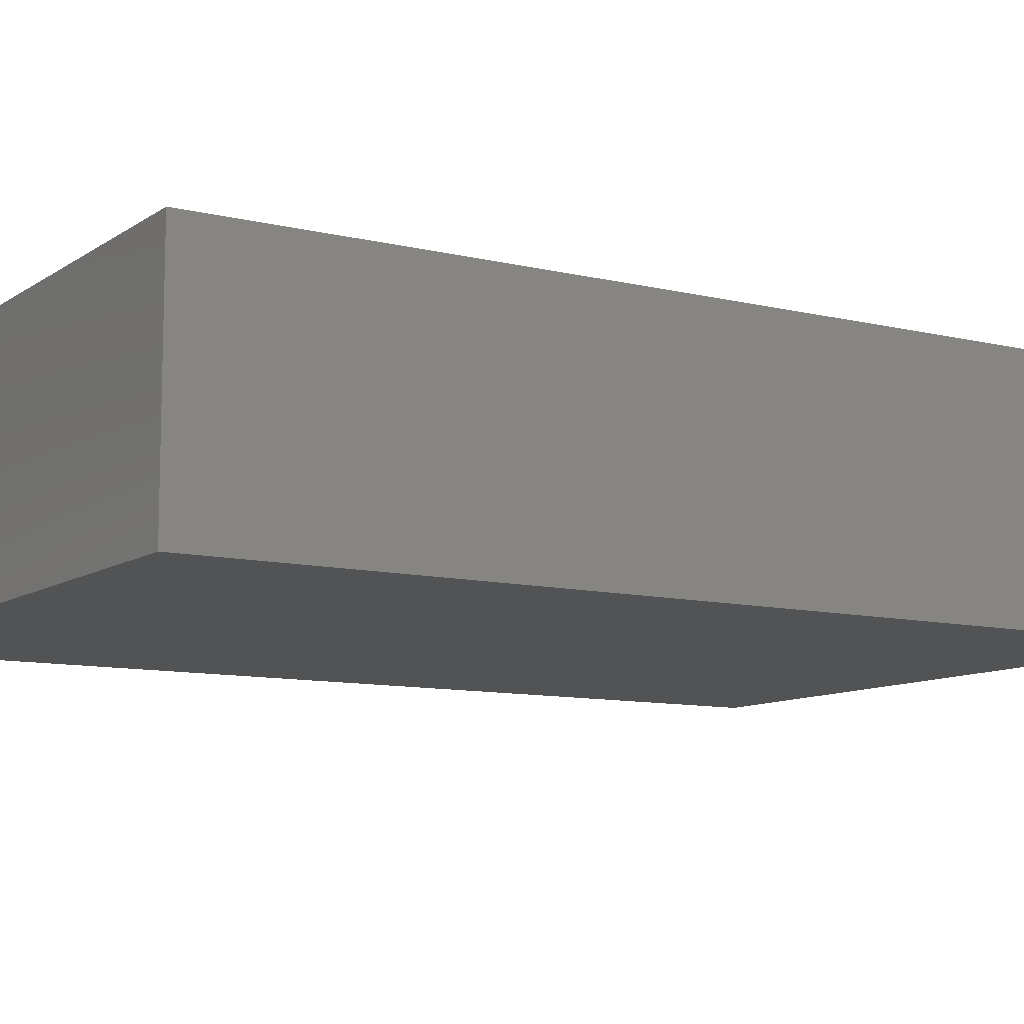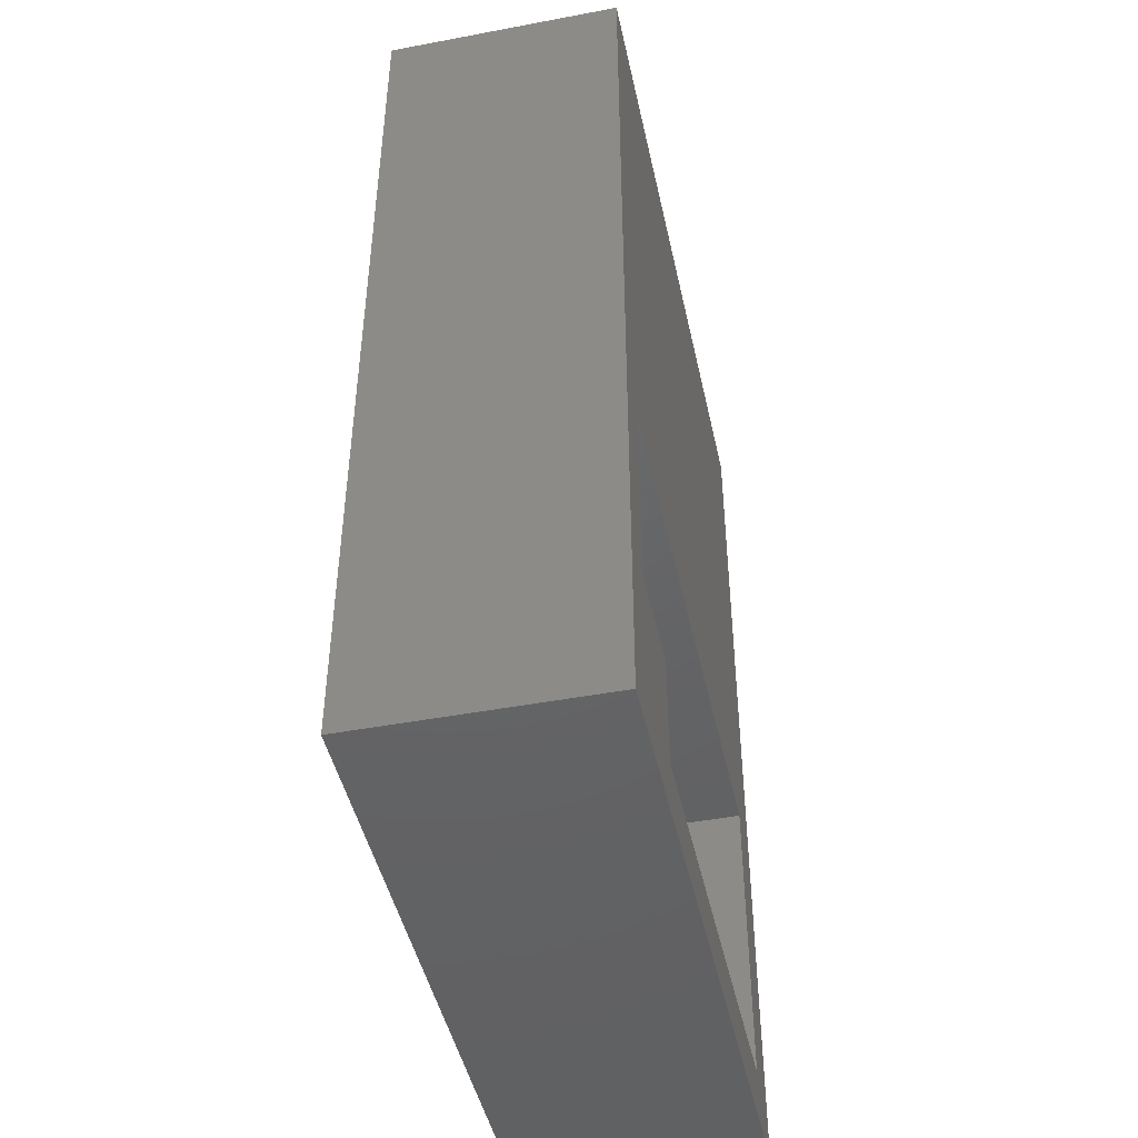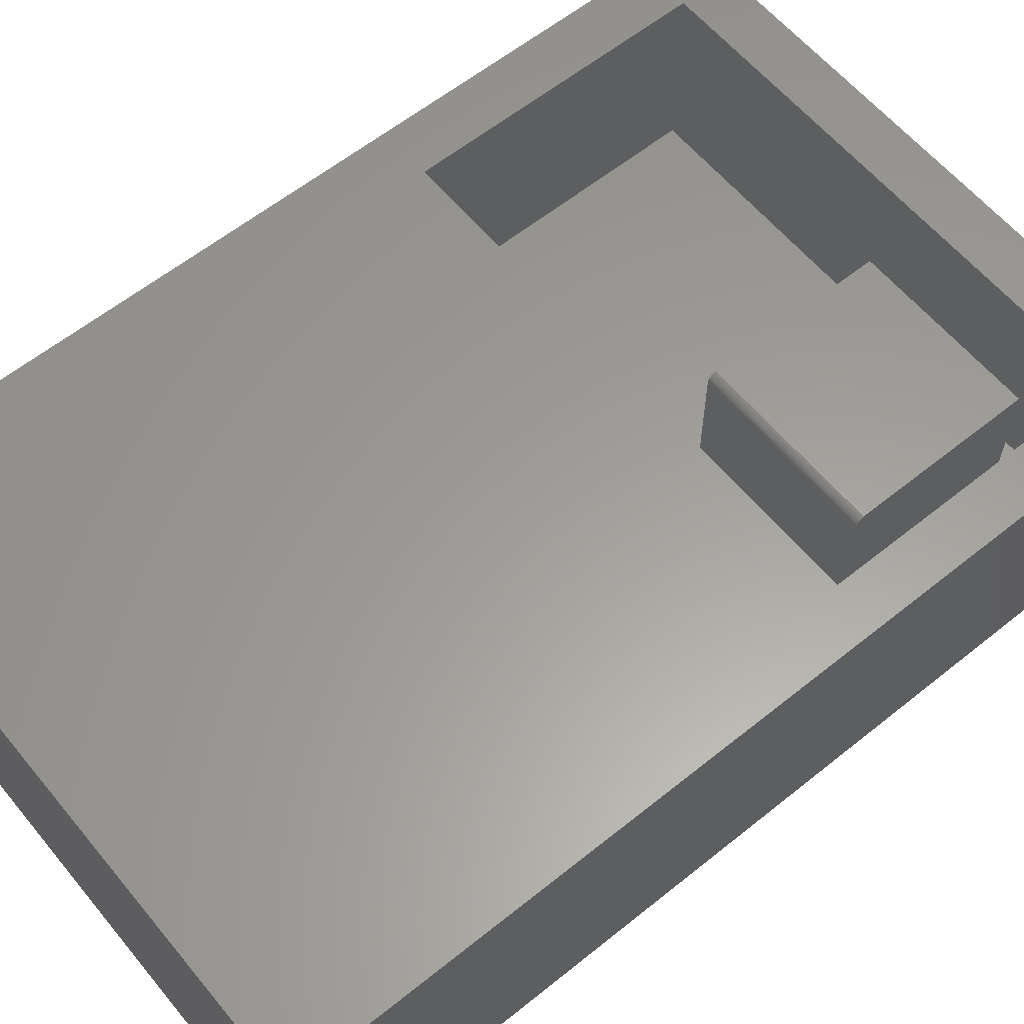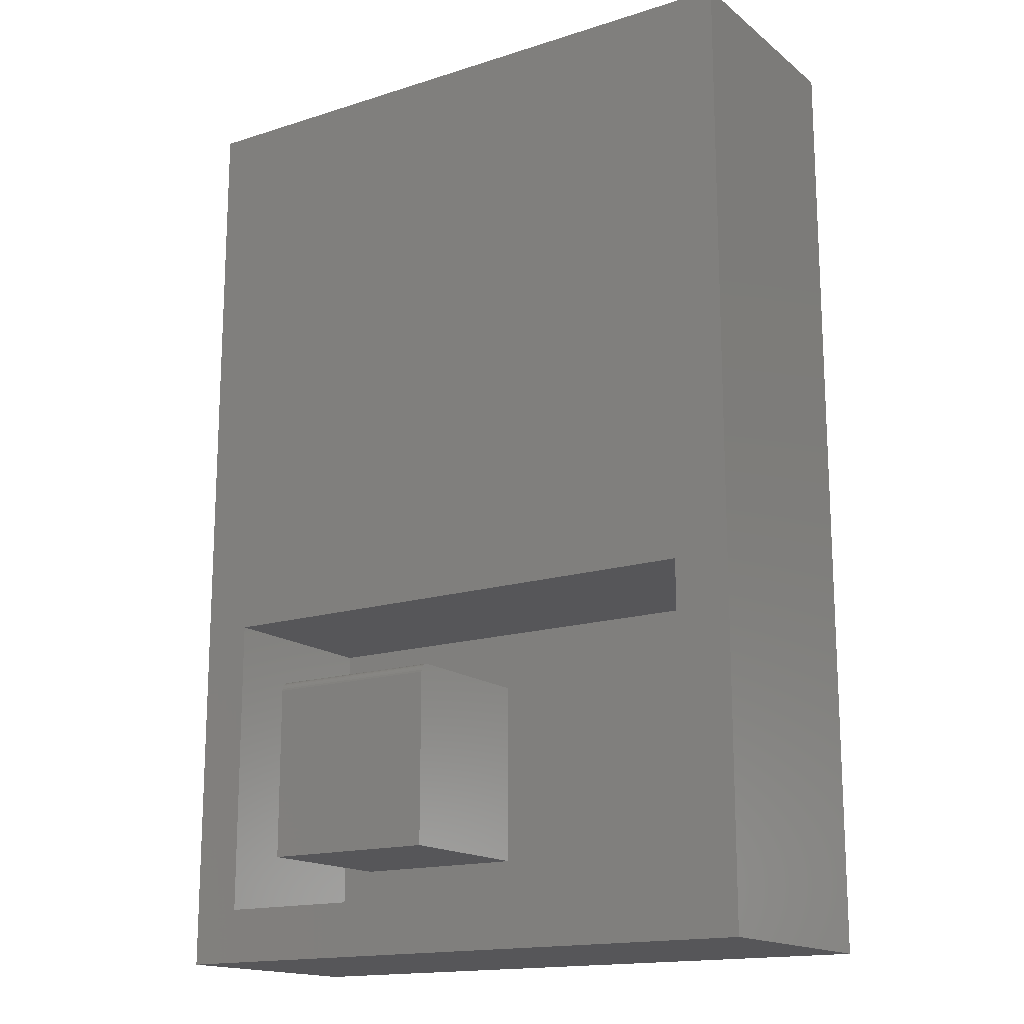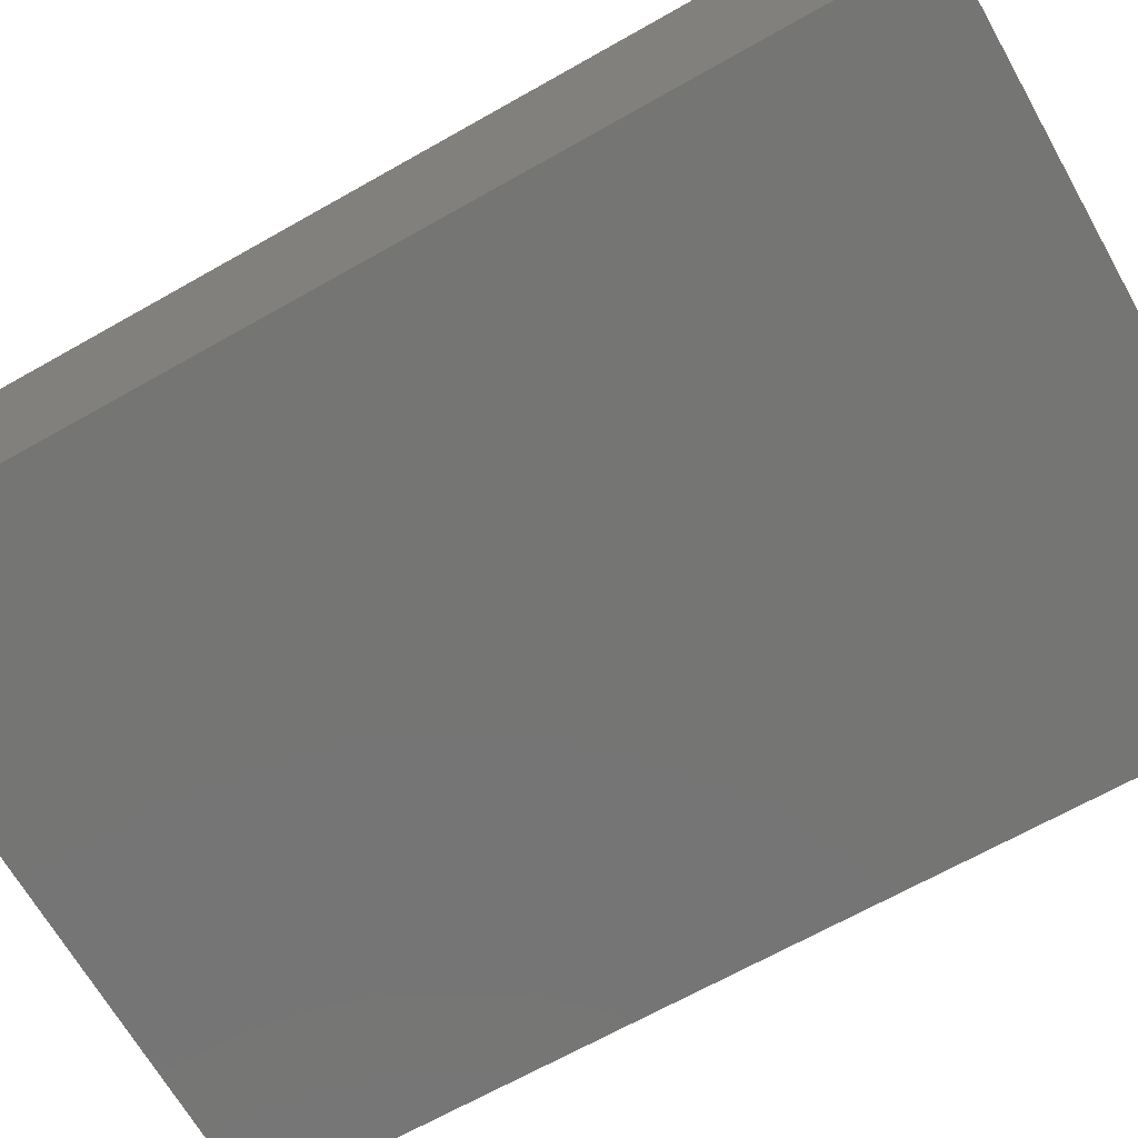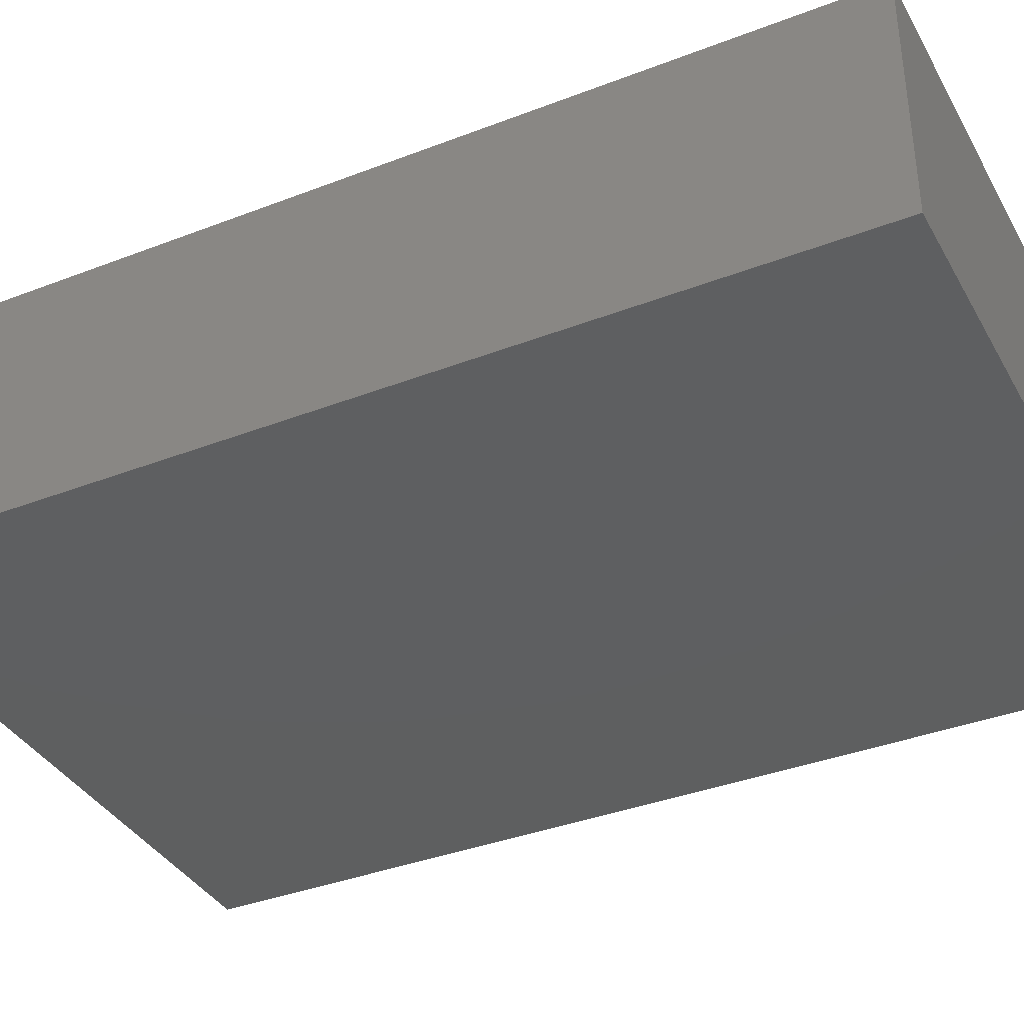
<metadata>
{"format":"stl","ext":"stl","renderer":"f3d","projection":"perspective","resolution":1024,"background":"white","views":[{"elev":-10.0,"azim":58.2,"up":"+Z"},{"elev":-46.0,"azim":-77.8,"up":"+Y"},{"elev":60.4,"azim":-129.4,"up":"+Z"},{"elev":-16.2,"azim":33.2,"up":"+Y"},{"elev":-67.2,"azim":119.6,"up":"+Z"},{"elev":-37.2,"azim":116.4,"up":"+Z"}]}
</metadata>
<code>
# stl→obj: 40 verts, 72 faces
v -0.3594 -0.5781 0.3438
v -0.06875 -0.5781 0.3438
v -0.3594 -0.2969 0.3438
v -0.06875 -0.2969 0.3438
v -0.3594 -0.2812 0.3281
v -0.3594 -0.2812 0.08594
v -0.3594 -0.2909 0.3426
v -0.3594 -0.5781 0.08594
v -0.3594 -0.2938 0.3434
v -0.3594 -0.2816 0.3312
v -0.3594 -0.2882 0.3411
v -0.3594 -0.2858 0.3392
v -0.3594 -0.2839 0.3368
v -0.3594 -0.2824 0.3341
v -0.06875 -0.2812 0.3281
v -0.06875 -0.2812 0.08594
v -0.06875 -0.2816 0.3312
v -0.06875 -0.2824 0.3341
v -0.06875 -0.2839 0.3368
v -0.06875 -0.2858 0.3392
v -0.06875 -0.2882 0.3411
v -0.06875 -0.2909 0.3426
v -0.06875 -0.2938 0.3434
v -0.06875 -0.5781 0.08594
v 0.5105 -0.75 0.375
v 0.4219 -0.6641 0.375
v -0.5 -0.75 0.375
v -0.4219 -0.6641 0.375
v -0.5 0.75 0.375
v -0.4219 -0.1845 0.375
v 0.5105 0.75 0.375
v 0.4219 -0.1845 0.375
v -0.4219 -0.1845 0.07812
v -0.4219 -0.6641 0.07812
v 0.4219 -0.1845 0.07812
v 0.4219 -0.6641 0.07812
v -0.5 -0.75 0
v -0.5 0.75 0
v 0.5105 -0.75 0
v 0.5105 0.75 0
f 1 2 3
f 3 2 4
f 5 6 7
f 8 1 3
f 8 3 9
f 8 9 7
f 8 7 6
f 10 5 7
f 10 7 11
f 10 11 12
f 10 12 13
f 10 13 14
f 15 16 5
f 5 16 6
f 15 17 18
f 16 15 18
f 16 18 19
f 16 19 20
f 16 20 21
f 16 21 22
f 16 22 23
f 16 23 4
f 16 4 2
f 16 2 24
f 15 5 17
f 17 5 10
f 17 10 18
f 18 10 14
f 18 14 19
f 19 14 13
f 19 13 20
f 20 13 12
f 20 12 21
f 21 12 11
f 21 11 22
f 22 11 7
f 22 7 23
f 23 7 9
f 23 9 4
f 4 9 3
f 8 6 24
f 24 6 16
f 1 8 2
f 2 8 24
f 25 26 27
f 27 26 28
f 27 28 29
f 29 28 30
f 29 30 31
f 31 30 32
f 31 32 25
f 25 32 26
f 33 30 34
f 34 30 28
f 35 32 33
f 33 32 30
f 36 26 35
f 35 26 32
f 34 28 36
f 36 28 26
f 34 36 33
f 33 36 35
f 37 38 39
f 39 38 40
f 29 38 27
f 27 38 37
f 31 40 29
f 29 40 38
f 25 39 31
f 31 39 40
f 27 37 25
f 25 37 39

</code>
